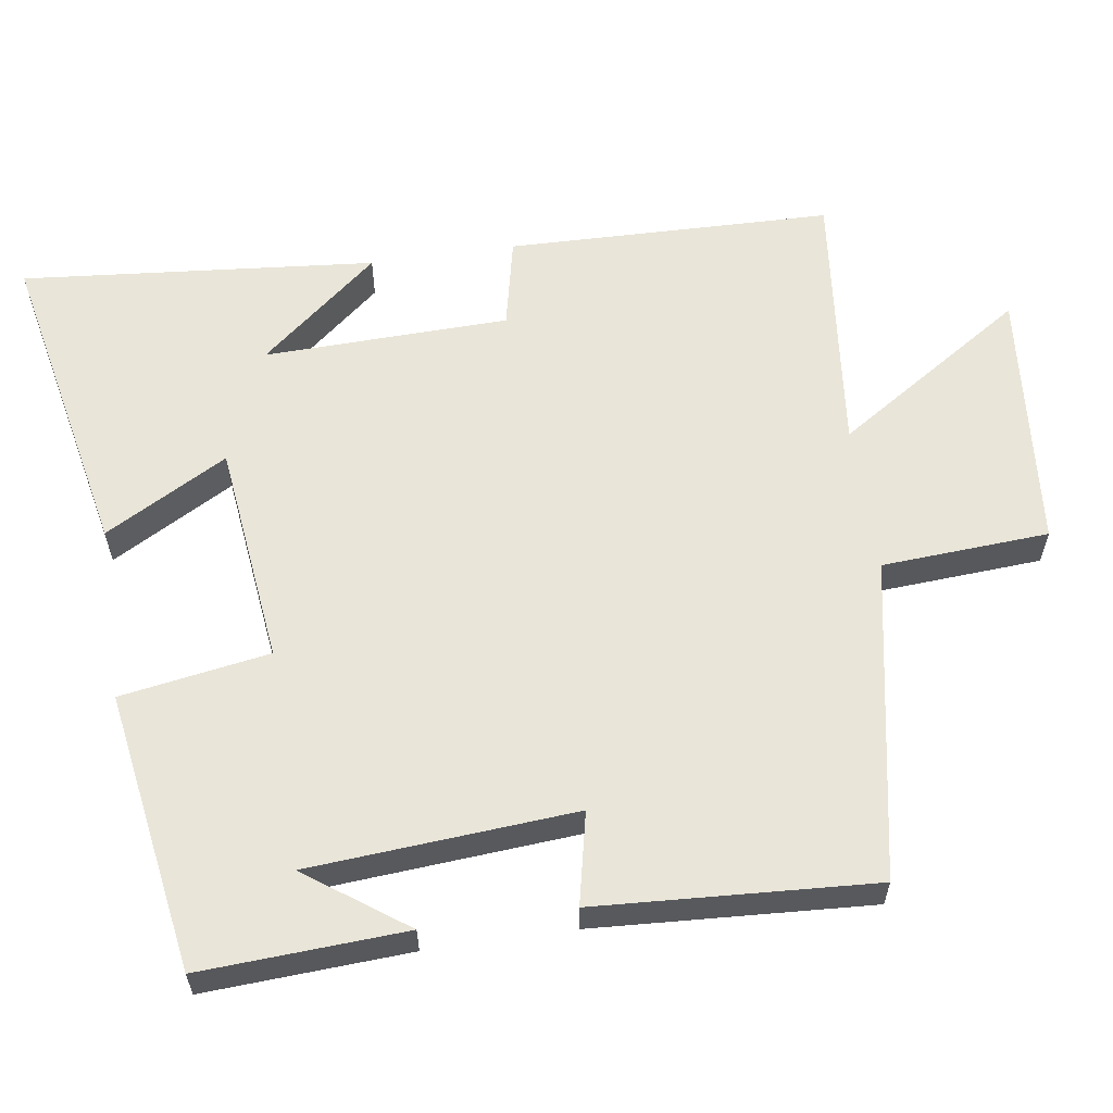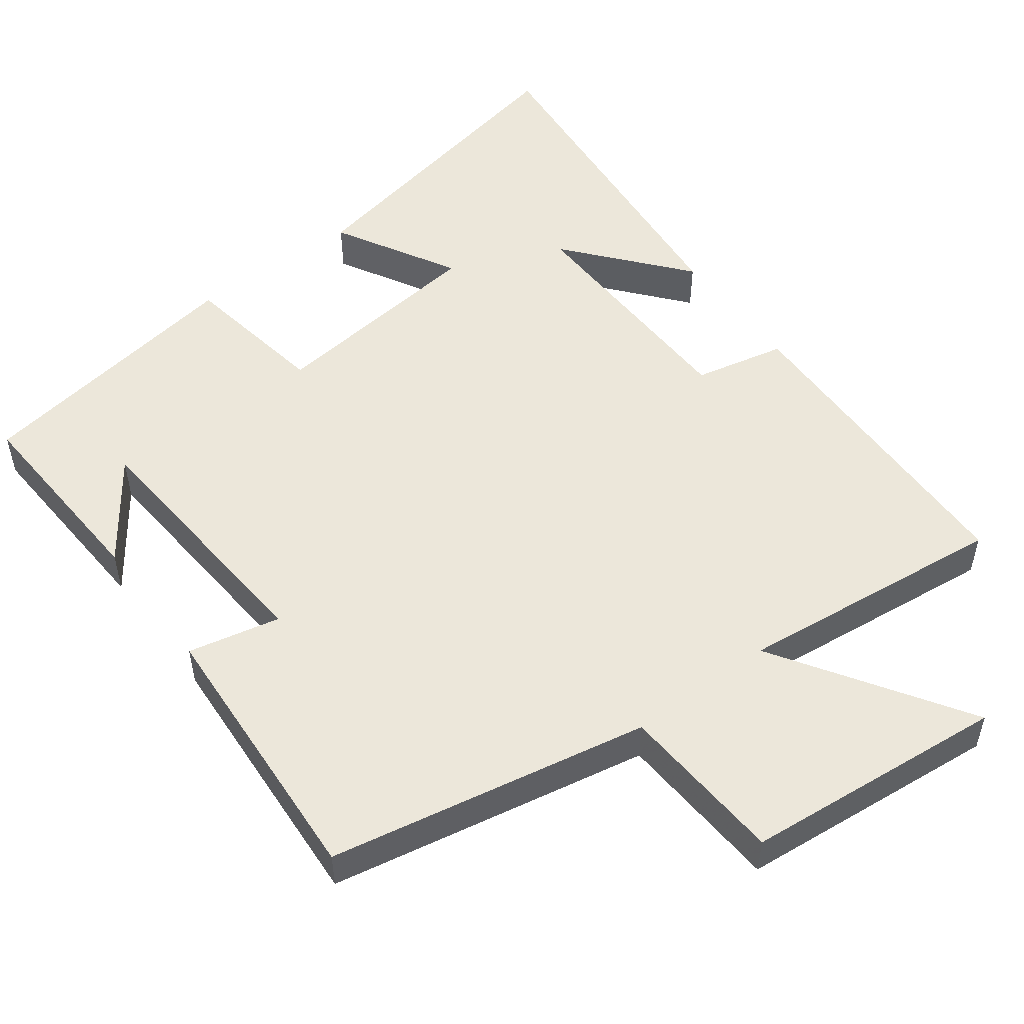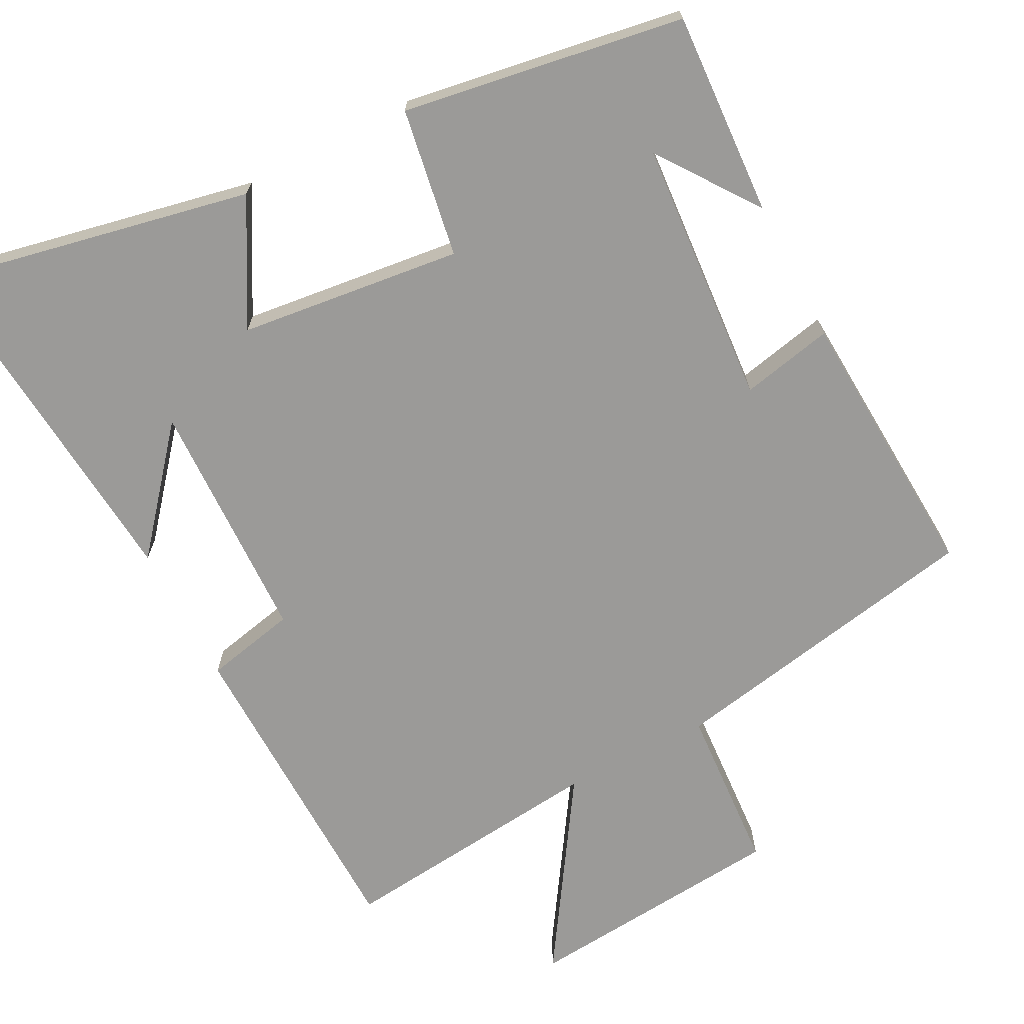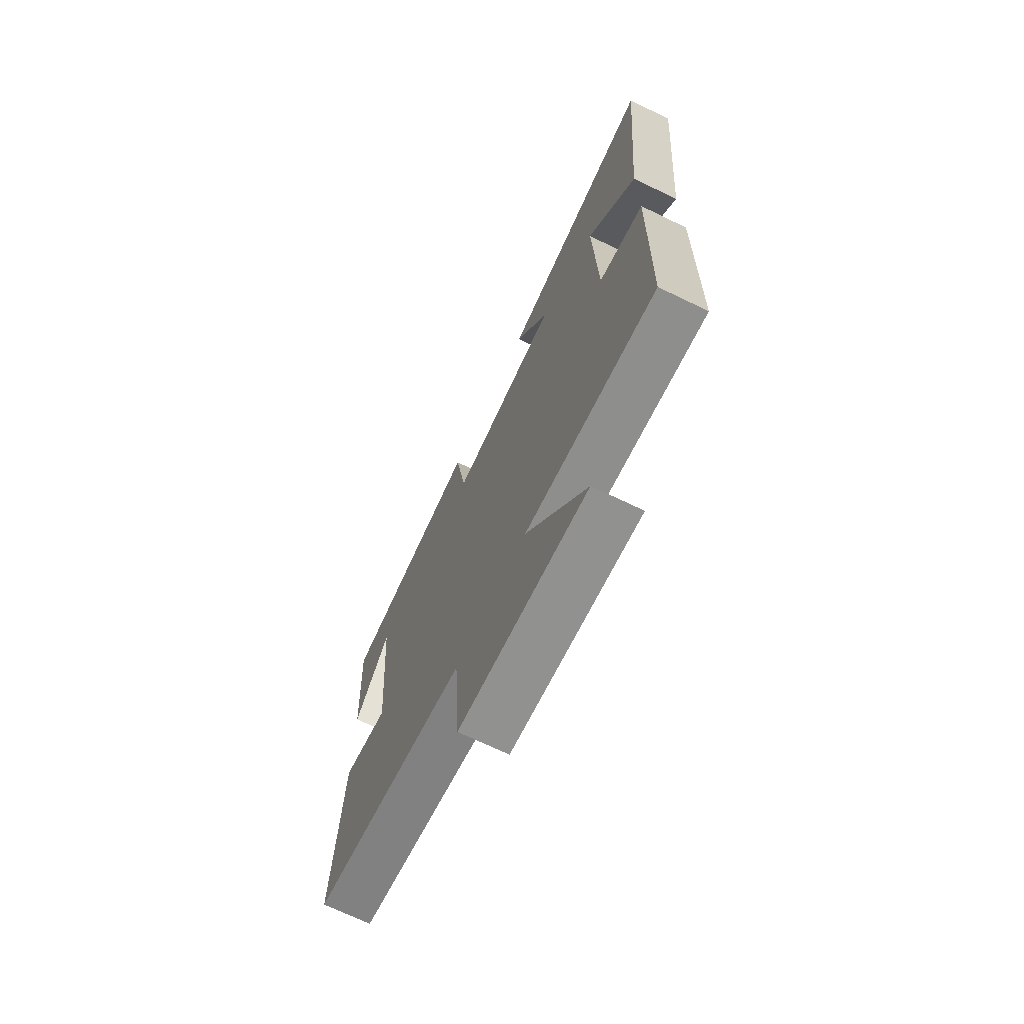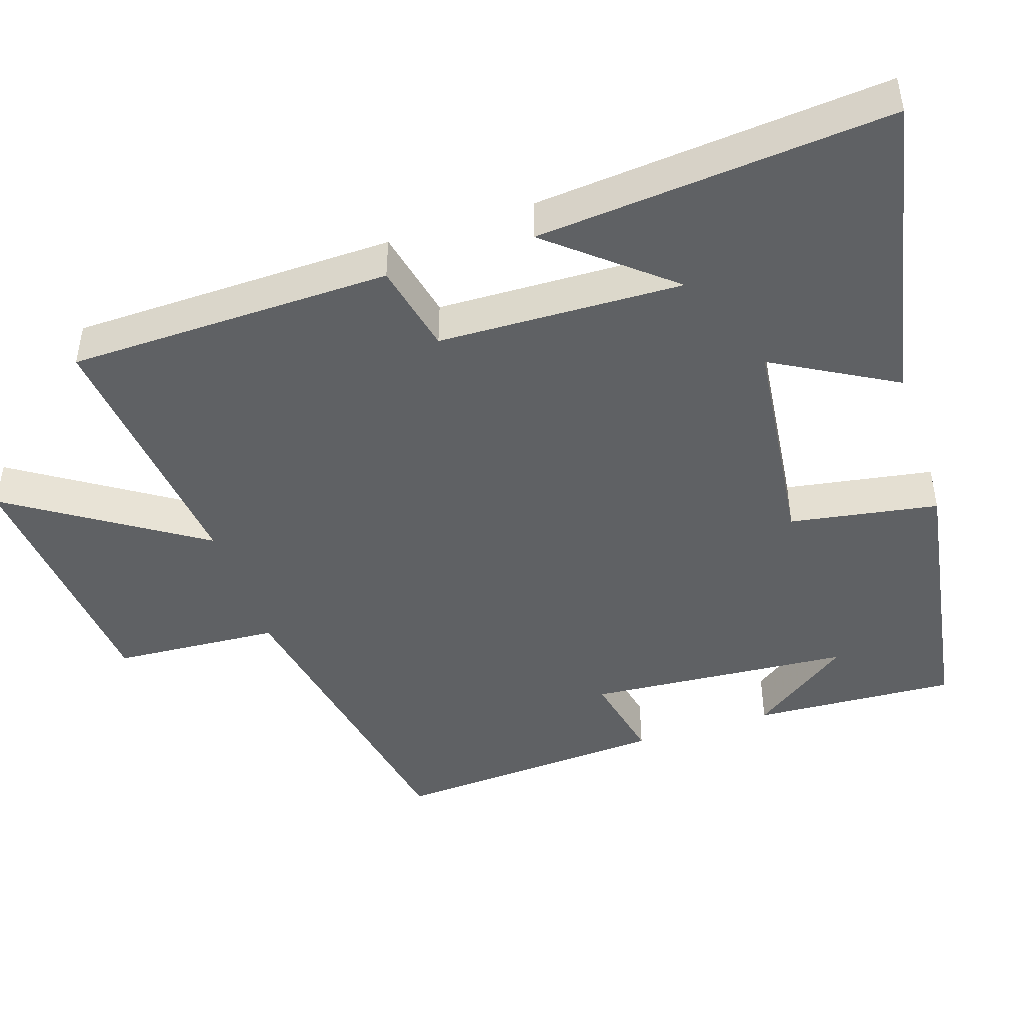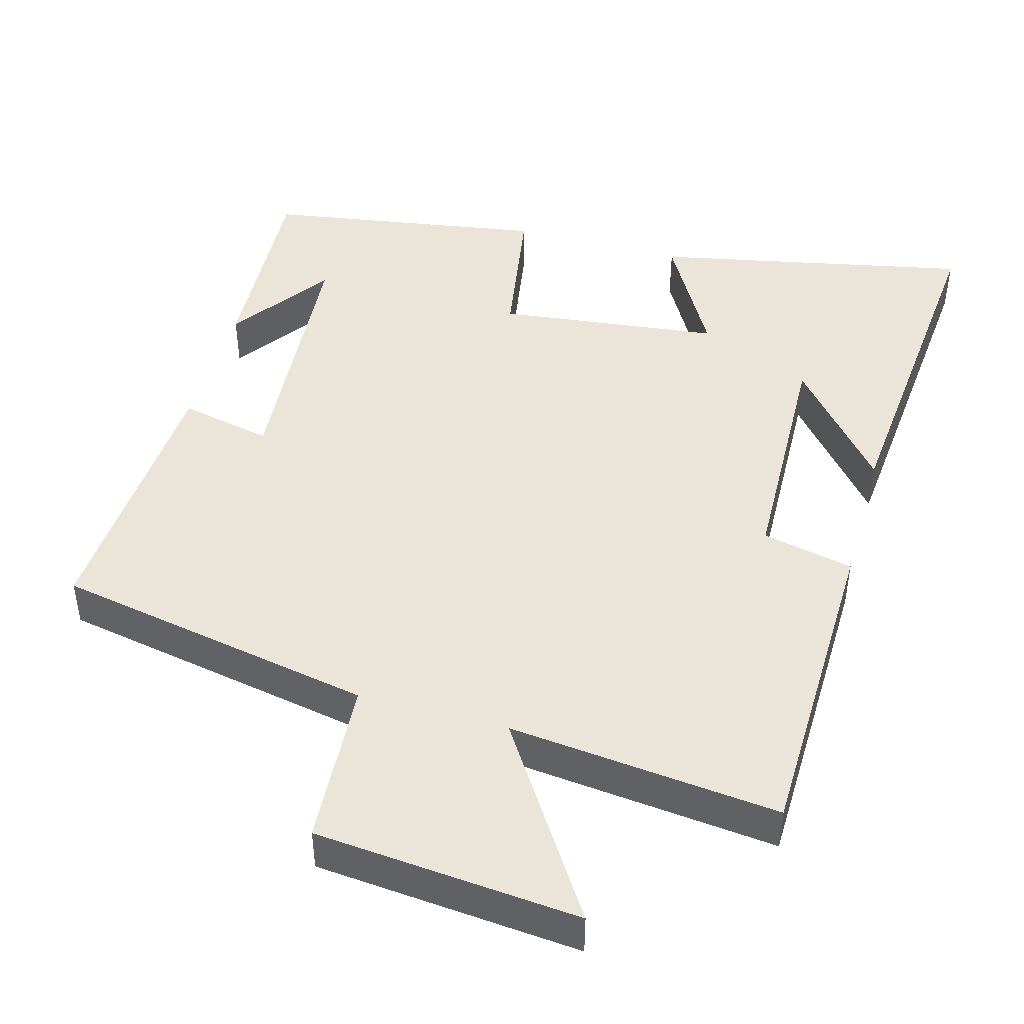
<metadata>
{"format":"obj","ext":"obj","renderer":"f3d","projection":"perspective","resolution":1024,"background":"white","views":[{"elev":59.7,"azim":81.7,"up":"+Y"},{"elev":51.9,"azim":143.4,"up":"+Y"},{"elev":-69.4,"azim":27.5,"up":"+Y"},{"elev":-70.7,"azim":-115.7,"up":"+Z"},{"elev":-45.4,"azim":-71.8,"up":"+Y"},{"elev":45.3,"azim":-164.4,"up":"+Y"}]}
</metadata>
<code>
v -0.543 0.07 0.589
v -0.111 0.07 0.5
v -0.205 0.07 0.333
v 0.099 0.07 0.297
v 0.133 0.07 0.5
v 0.516 0.07 0.438
v 0.5 0.07 0.159
v 0.402 0.07 0.296
v 0.374 0.07 -0.066
v 0.5 0.07 -0.039
v 0.522 0.07 -0.418
v 0.084 0.07 -0.5
v 0.069 0.07 -0.728
v -0.291 0.07 -0.76
v -0.122 0.07 -0.5
v -0.491 0.07 -0.539
v -0.5 0.07 -0.095
v -0.375 0.07 -0.068
v -0.365 0.07 0.266
v -0.5 0.07 0.105
v -0.543 0 0.589
v -0.111 0 0.5
v -0.205 0 0.333
v 0.099 0 0.297
v 0.133 0 0.5
v 0.516 0 0.438
v 0.5 0 0.159
v 0.402 0 0.296
v 0.374 0 -0.066
v 0.5 0 -0.039
v 0.522 0 -0.418
v 0.084 0 -0.5
v 0.069 0 -0.728
v -0.291 0 -0.76
v -0.122 0 -0.5
v -0.491 0 -0.539
v -0.5 0 -0.095
v -0.375 0 -0.068
v -0.365 0 0.266
v -0.5 0 0.105
f 19 20 1
f 15 16 17 18
f 15 18 19
f 12 13 14 15
f 12 15 19
f 9 10 11 12
f 8 9 12 19
f 6 7 8
f 4 5 6 8
f 4 8 19
f 3 4 19
f 1 2 3 19
f 21 40 39
f 38 37 36 35
f 39 38 35
f 35 34 33 32
f 39 35 32
f 32 31 30 29
f 39 32 29 28
f 28 27 26
f 28 26 25 24
f 39 28 24
f 39 24 23
f 39 23 22 21
f 1 21 22 2
f 2 22 23 3
f 3 23 24 4
f 4 24 25 5
f 5 25 26 6
f 6 26 27 7
f 7 27 28 8
f 8 28 29 9
f 9 29 30 10
f 10 30 31 11
f 11 31 32 12
f 12 32 33 13
f 13 33 34 14
f 14 34 35 15
f 15 35 36 16
f 16 36 37 17
f 17 37 38 18
f 18 38 39 19
f 19 39 40 20
f 20 40 21 1

</code>
